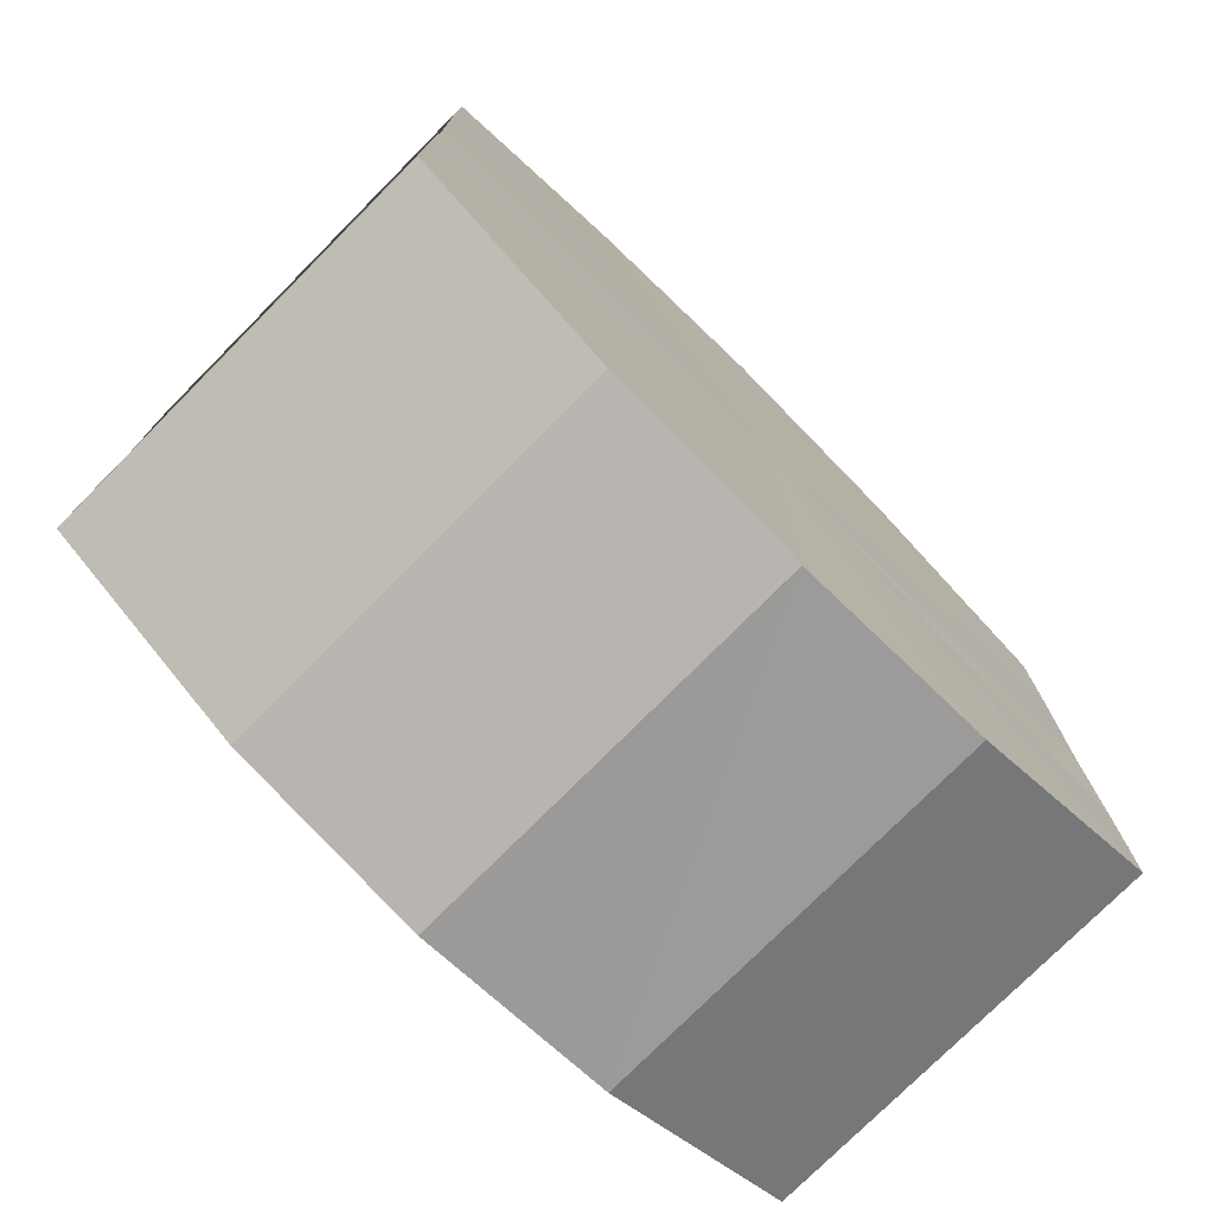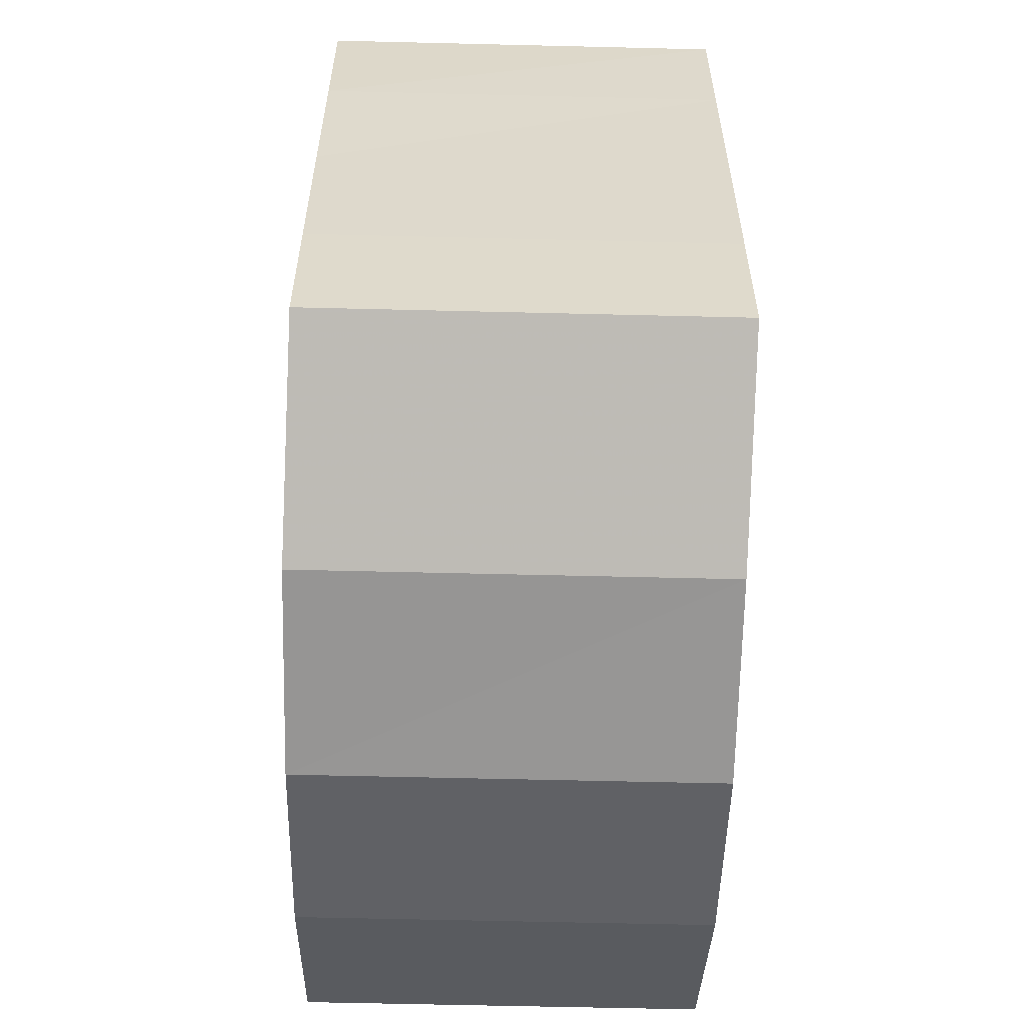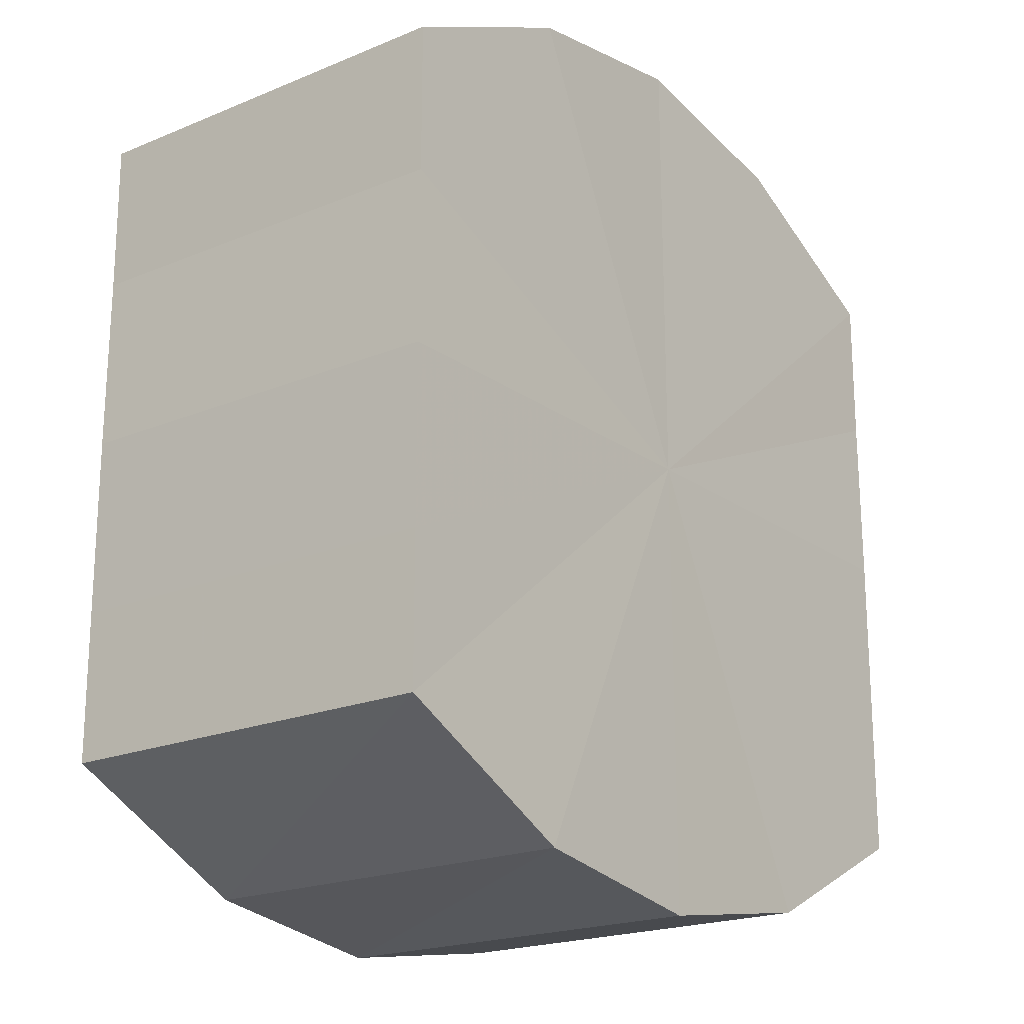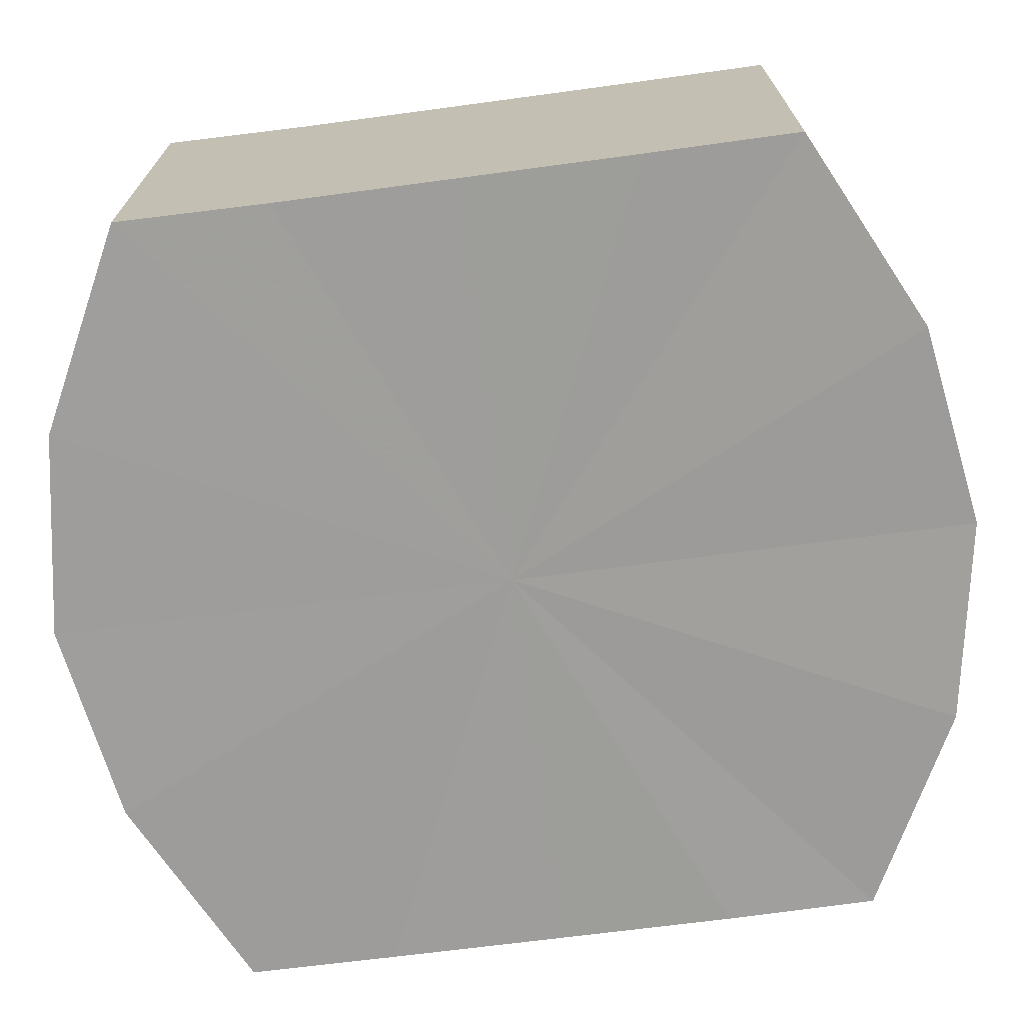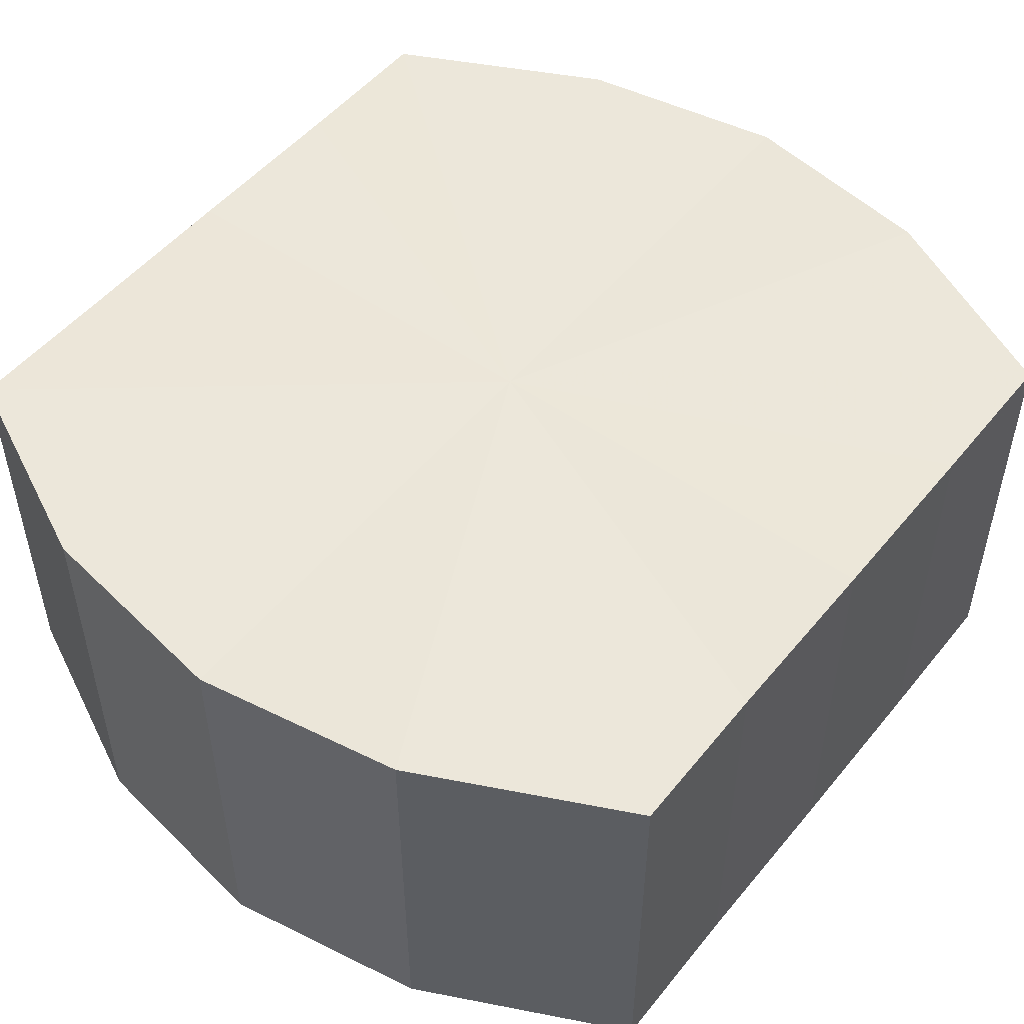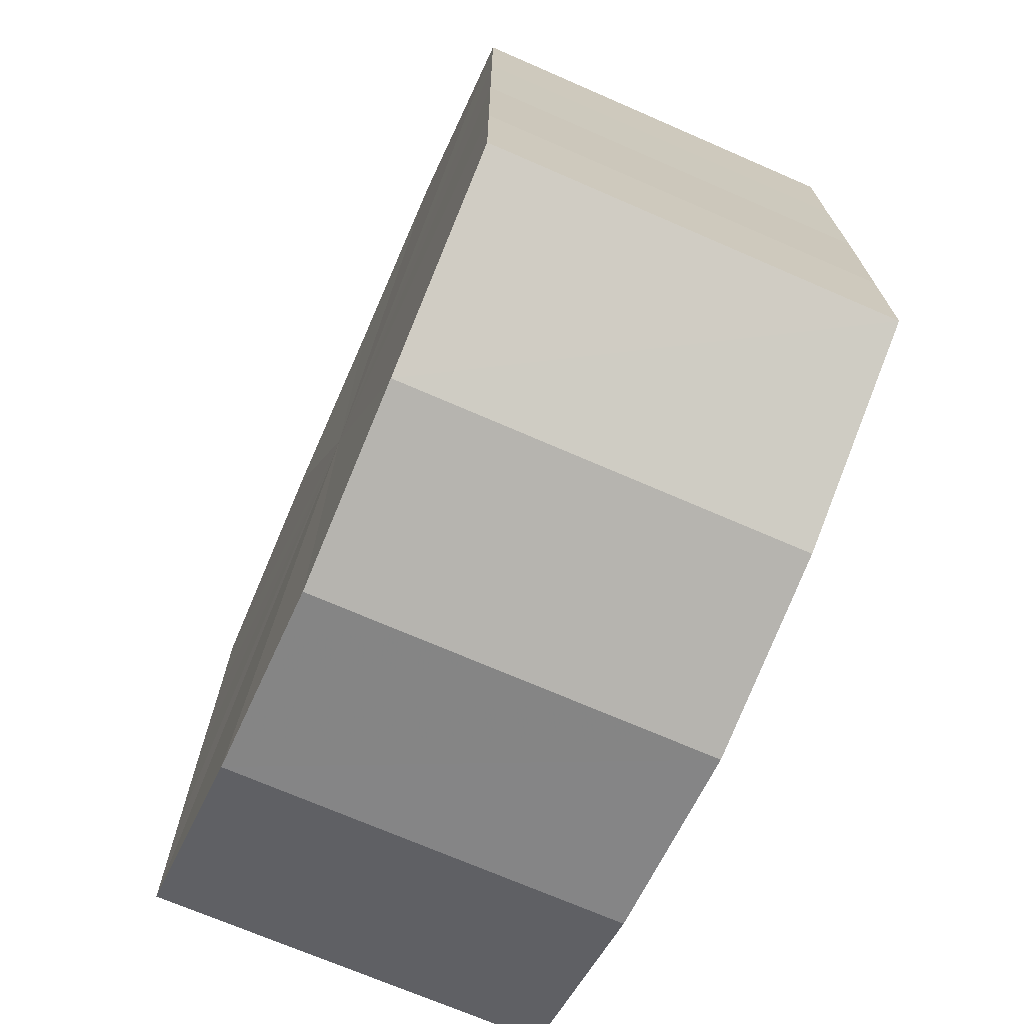
<metadata>
{"format":"obj","ext":"obj","renderer":"f3d","projection":"perspective","resolution":1024,"background":"white","views":[{"elev":-76.2,"azim":-44.9,"up":"+Z"},{"elev":-58.2,"azim":88.4,"up":"+Z"},{"elev":-20.2,"azim":127.4,"up":"+Z"},{"elev":-70.5,"azim":-82.6,"up":"+Y"},{"elev":50.8,"azim":37.7,"up":"+Y"},{"elev":-71.4,"azim":66.4,"up":"+Z"}]}
</metadata>
<code>
o 10486
v 2169 1884 19.22
v 2169 1884 19.21
v 2169 1884 19.22
v 2169 1884 19.21
v 2169 1884 19.21
v 2169 1884 19.23
v 2169 1884 19.23
v 2169 1884 19.2
v 2169 1884 19.21
v 2169 1884 19.24
v 2169 1884 19.24
v 2169 1884 19.2
v 2169 1884 19.2
v 2169 1884 19.24
v 2169 1884 19.24
v 2169 1884 19.2
v 2169 1884 19.2
v 2169 1884 19.24
v 2169 1884 19.24
v 2169 1884 19.21
v 2169 1884 19.2
v 2169 1884 19.24
v 2169 1884 19.24
v 2169 1884 19.21
v 2169 1884 19.21
v 2169 1884 19.24
v 2169 1884 19.24
v 2169 1884 19.22
v 2169 1884 19.21
v 2169 1884 19.23
v 2169 1884 19.23
v 2169 1884 19.22
v 2169 1884 19.22
v 2169 1884 19.21
v 2169 1884 19.21
v 2169 1884 19.21
v 2169 1884 19.21
v 2169 1884 19.23
v 2169 1884 19.22
v 2169 1884 19.24
v 2169 1884 19.23
v 2169 1884 19.2
v 2169 1884 19.2
v 2169 1884 19.24
v 2169 1884 19.24
v 2169 1884 19.24
v 2169 1884 19.24
v 2169 1884 19.2
v 2169 1884 19.2
v 2169 1884 19.24
v 2169 1884 19.24
v 2169 1884 19.24
v 2169 1884 19.24
v 2169 1884 19.2
v 2169 1884 19.2
v 2169 1884 19.23
v 2169 1884 19.24
v 2169 1884 19.22
v 2169 1884 19.23
v 2169 1884 19.21
v 2169 1884 19.21
v 2169 1884 19.21
v 2169 1884 19.22
v 2169 1884 19.21
v 2169 1884 19.22
v 2169 1884 19.21
v 2169 1884 19.22
v 2169 1884 19.21
v 2169 1884 19.23
v 2169 1884 19.2
v 2169 1884 19.24
v 2169 1884 19.2
v 2169 1884 19.24
v 2169 1884 19.2
v 2169 1884 19.24
v 2169 1884 19.21
v 2169 1884 19.24
v 2169 1884 19.21
v 2169 1884 19.24
v 2169 1884 19.22
v 2169 1884 19.23
v 2169 1884 19.22
v 2169 1884 19.22
v 2169 1884 19.21
v 2169 1884 19.23
v 2169 1884 19.21
v 2169 1884 19.24
v 2169 1884 19.2
v 2169 1884 19.24
v 2169 1884 19.2
v 2169 1884 19.24
v 2169 1884 19.2
v 2169 1884 19.24
v 2169 1884 19.21
v 2169 1884 19.24
v 2169 1884 19.21
v 2169 1884 19.23
v 2169 1884 19.22
f 1 2 3
f 2 4 5
f 6 1 7
f 4 8 9
f 10 6 11
f 8 12 13
f 14 10 15
f 12 16 17
f 18 14 19
f 16 20 21
f 22 18 23
f 20 24 25
f 26 22 27
f 24 28 29
f 30 26 31
f 28 30 32
f 33 34 35
f 35 36 37
f 38 39 33
f 40 41 38
f 37 42 43
f 44 45 40
f 46 47 44
f 43 48 49
f 50 51 46
f 52 53 50
f 49 54 55
f 56 57 52
f 58 59 56
f 55 60 61
f 62 63 58
f 61 64 62
f 65 66 67
f 65 68 66
f 65 67 69
f 65 70 68
f 65 69 71
f 65 72 70
f 65 71 73
f 65 74 72
f 65 73 75
f 65 76 74
f 65 75 77
f 65 78 76
f 65 77 79
f 65 80 78
f 65 79 81
f 65 81 80
f 82 83 84
f 82 85 83
f 82 84 86
f 82 87 85
f 82 86 88
f 82 89 87
f 82 88 90
f 82 91 89
f 82 90 92
f 82 93 91
f 82 92 94
f 82 95 93
f 82 94 96
f 82 97 95
f 82 96 98
f 82 98 97

</code>
